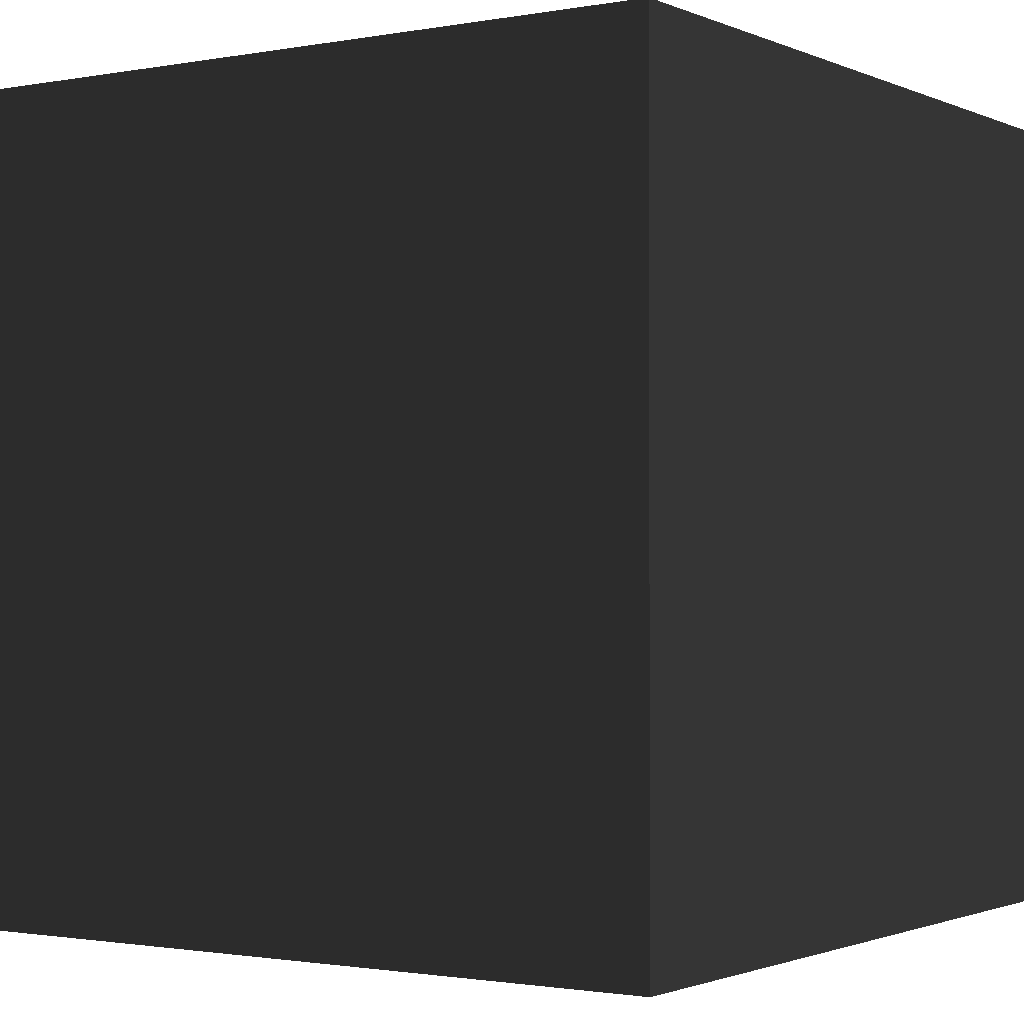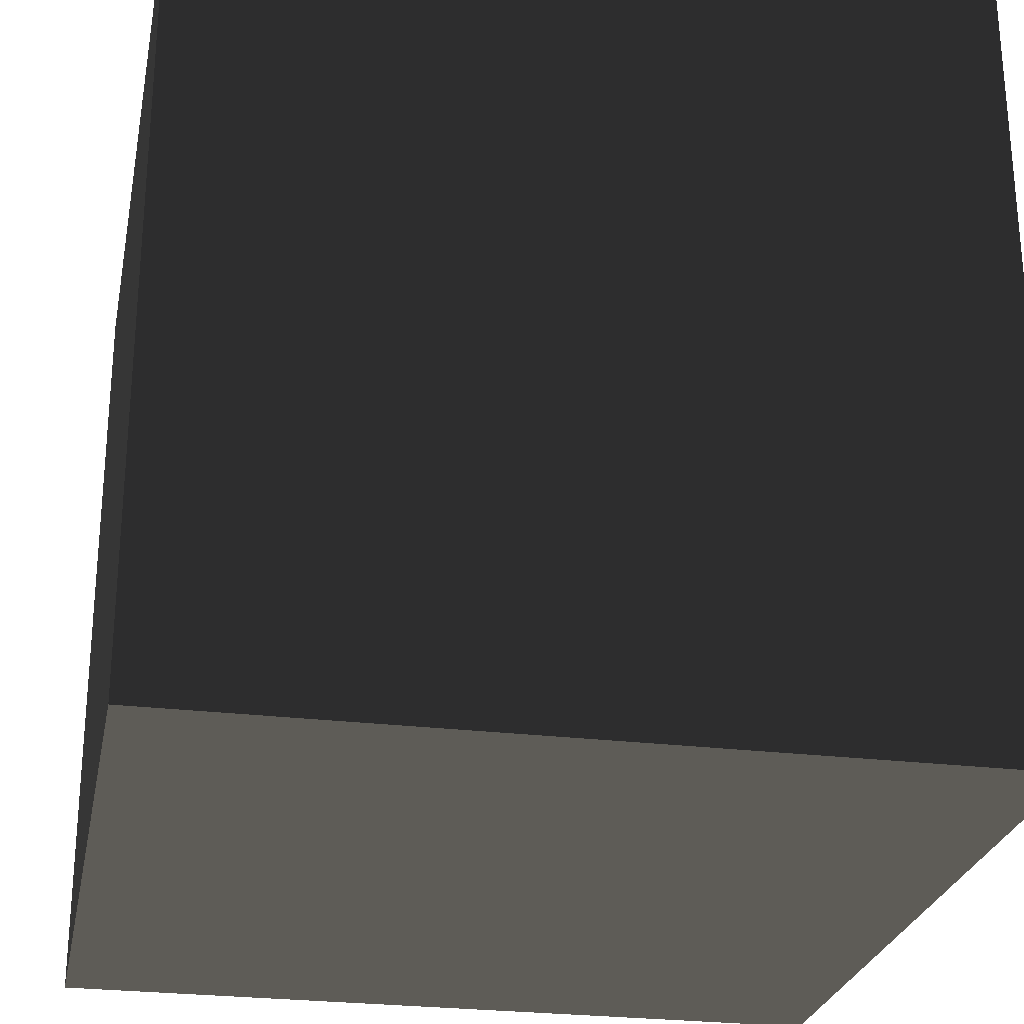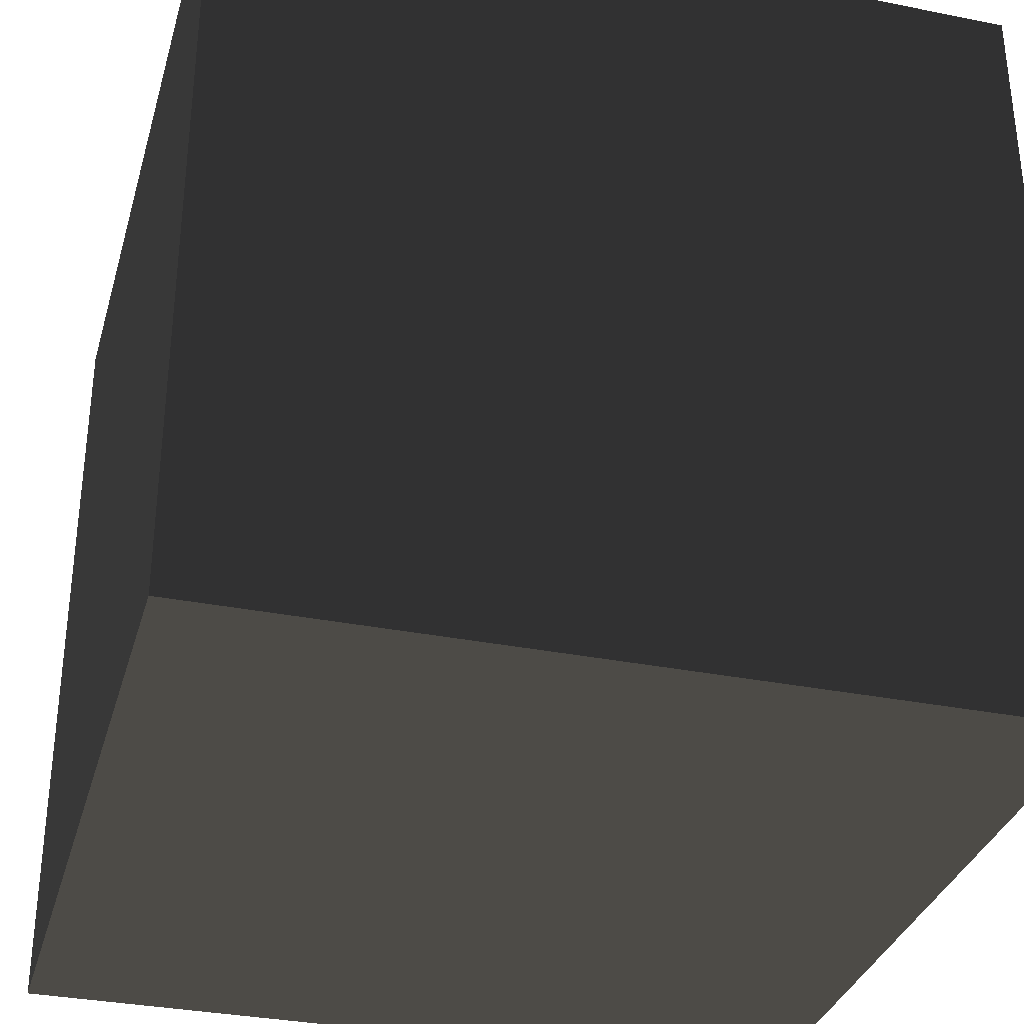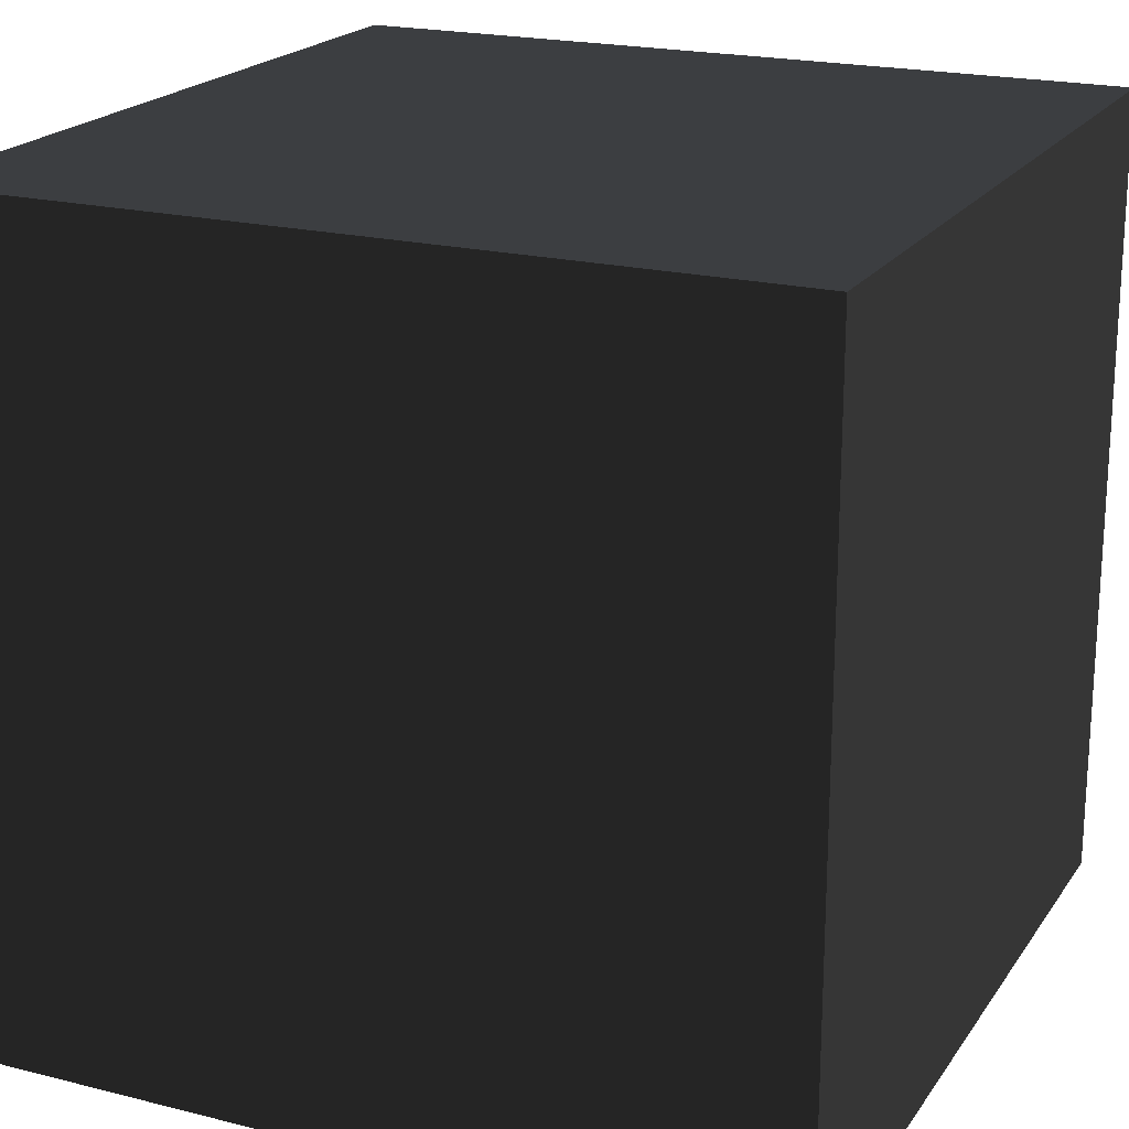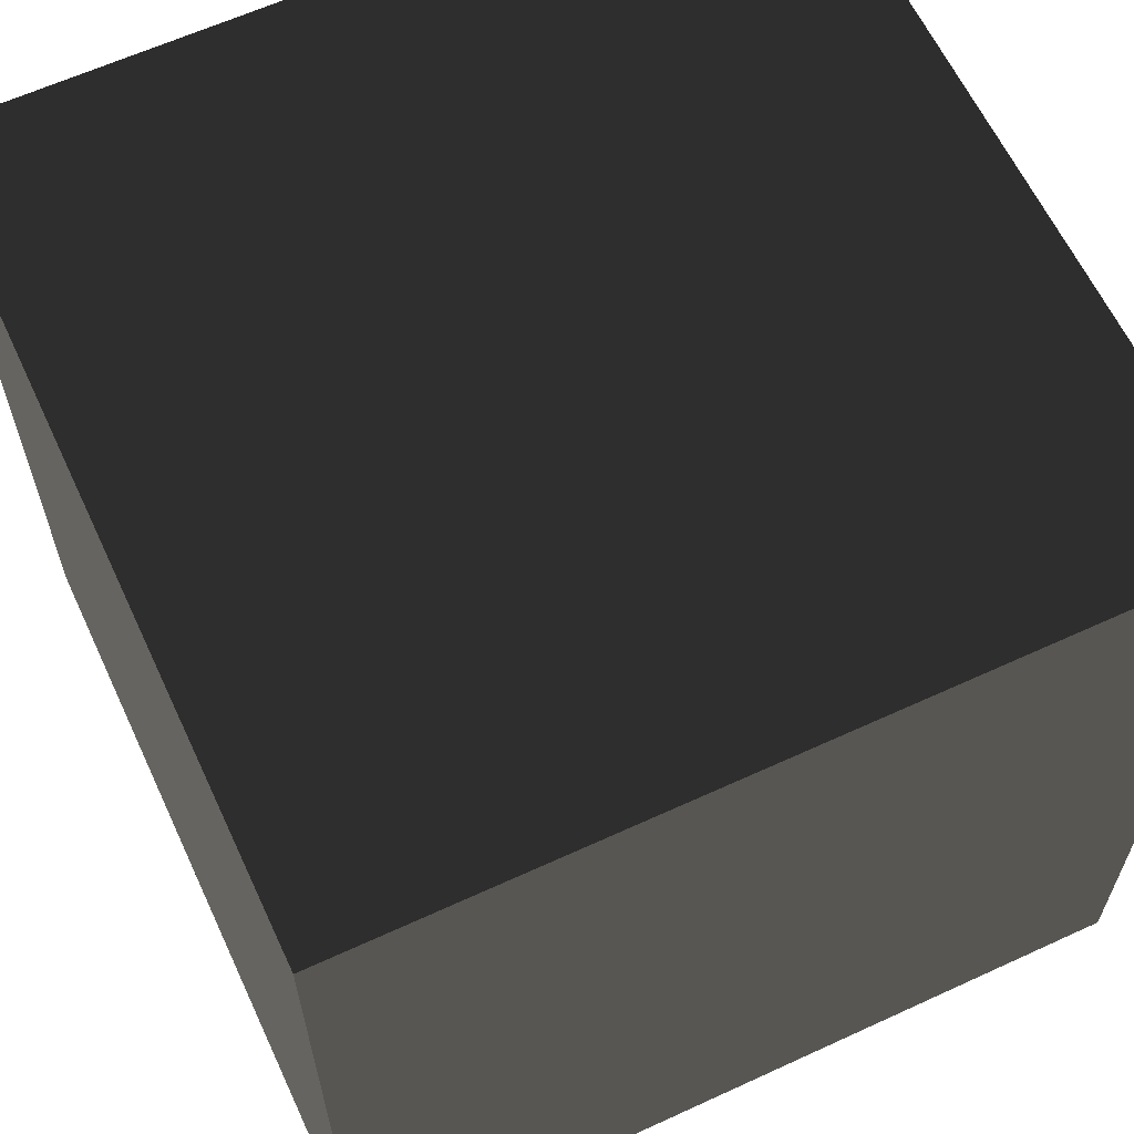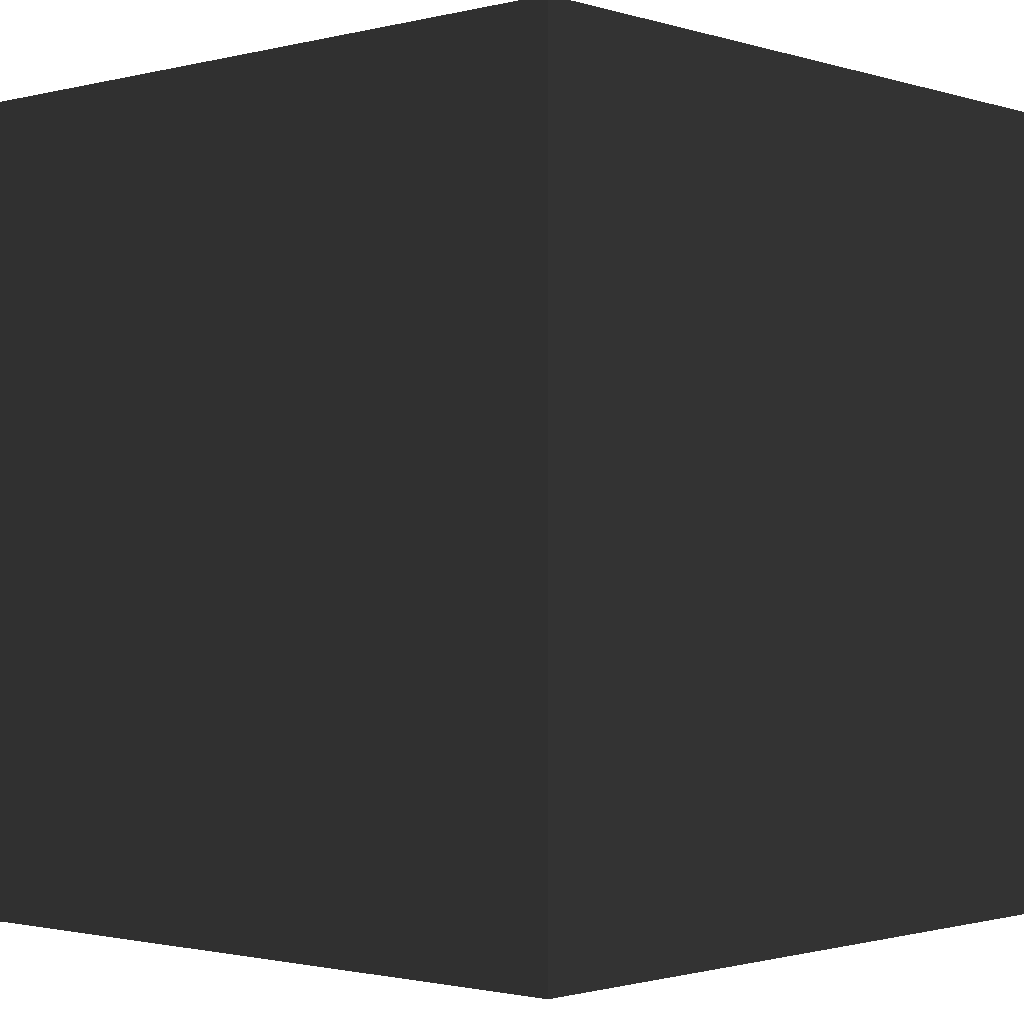
<metadata>
{"format":"obj","ext":"obj","renderer":"f3d","projection":"perspective","resolution":1024,"background":"white","views":[{"elev":-1.4,"azim":-146.2,"up":"+Z"},{"elev":-26.3,"azim":169.0,"up":"+Y"},{"elev":-33.3,"azim":-105.3,"up":"+Z"},{"elev":20.4,"azim":-155.4,"up":"+Z"},{"elev":62.6,"azim":155.0,"up":"+Y"},{"elev":-1.4,"azim":42.1,"up":"+Y"}]}
</metadata>
<code>
v -2 -2 4
v -2 2 4
v -2 -2 4
v -2 -2 0
v -2 2 0
v -2 2 4
v 2 -2 4
v 2 -2 0
v 2 2 0
v 2 2 4
v 2 -2 4
v 2 2 4
v -2 -2 4
v -2 2 4
f 1 2 5
f 5 4 1
f 3 4 8
f 8 7 3
f 4 5 9
f 9 8 4
f 5 6 10
f 10 9 5
f 8 9 12
f 12 11 8
f 11 12 14
f 14 13 11

</code>
